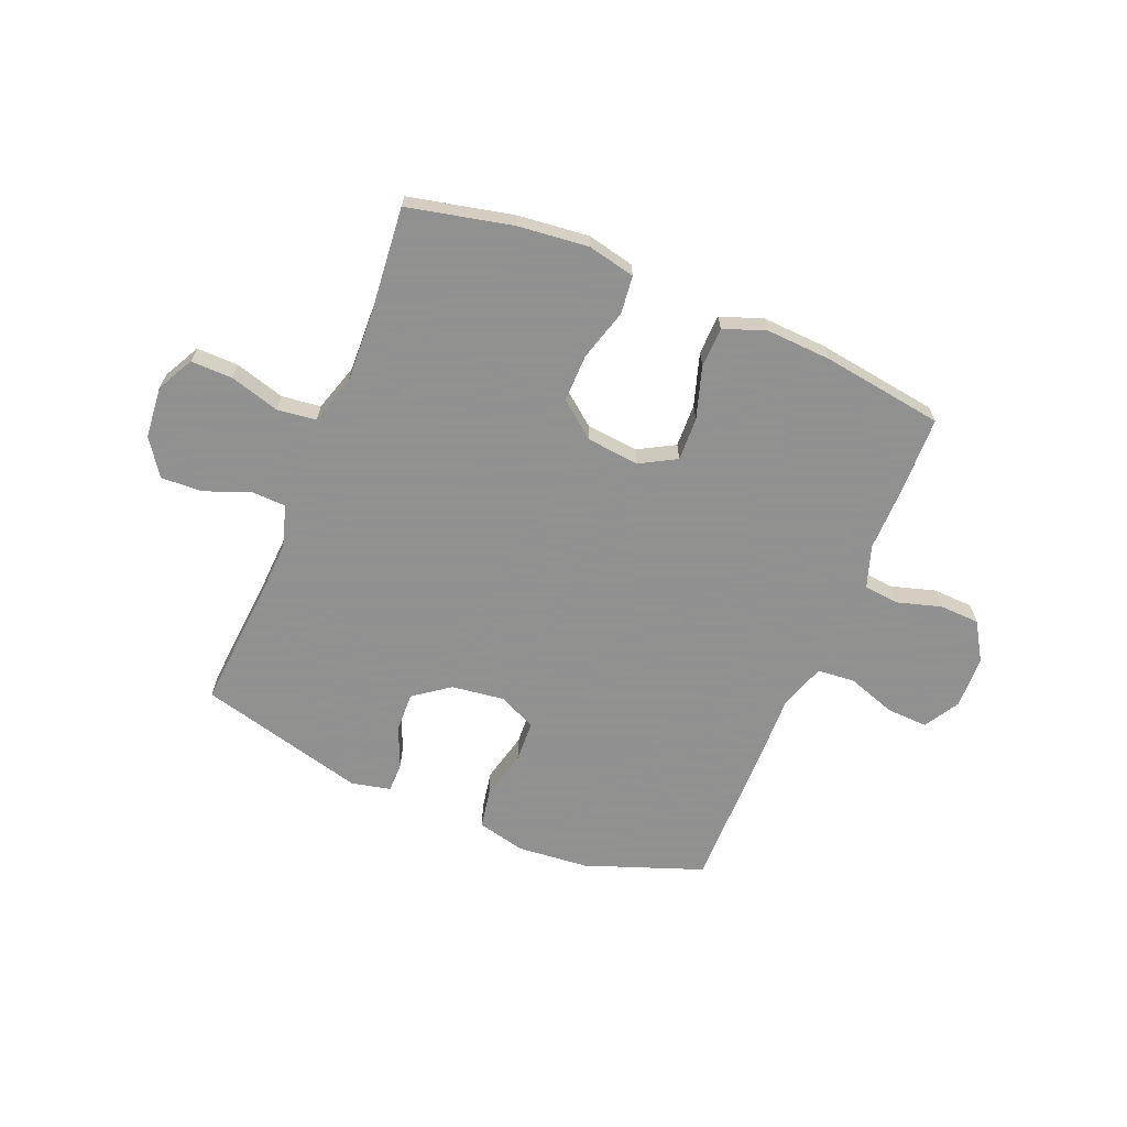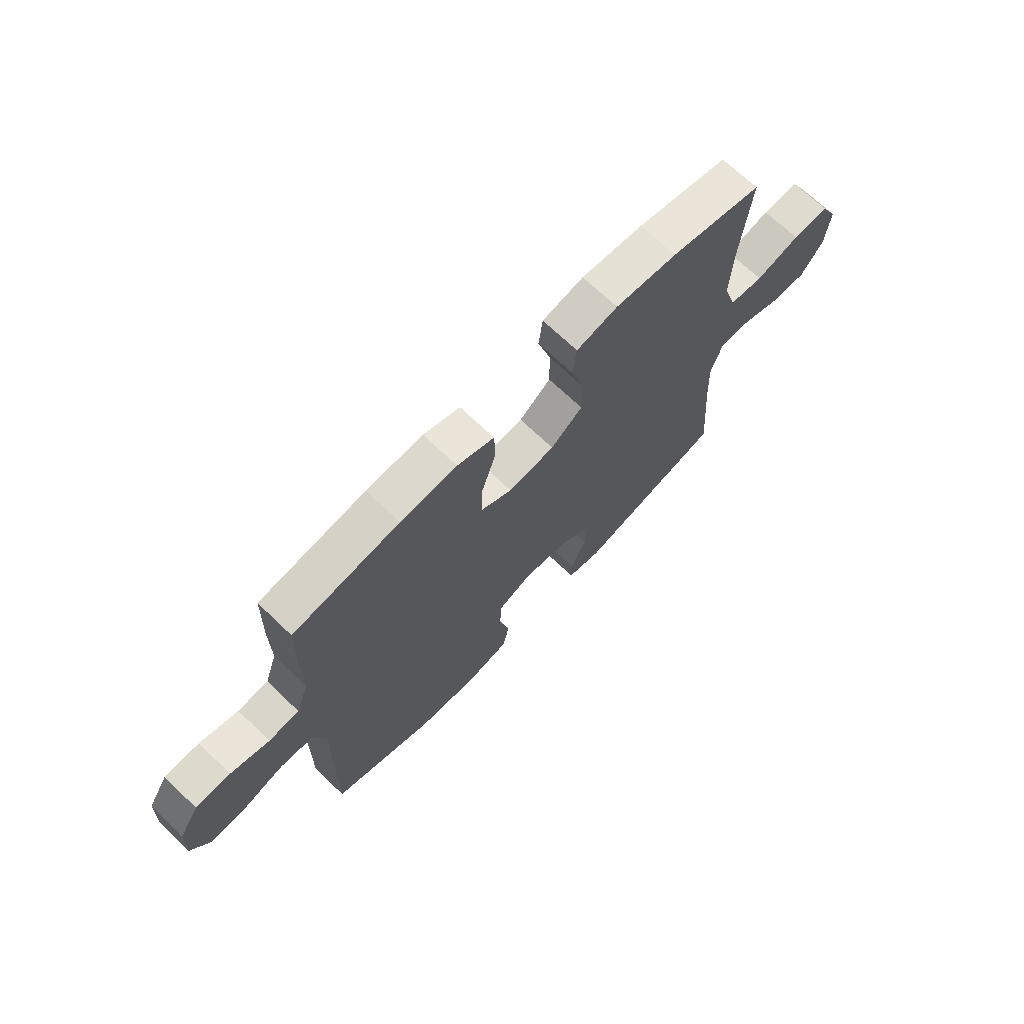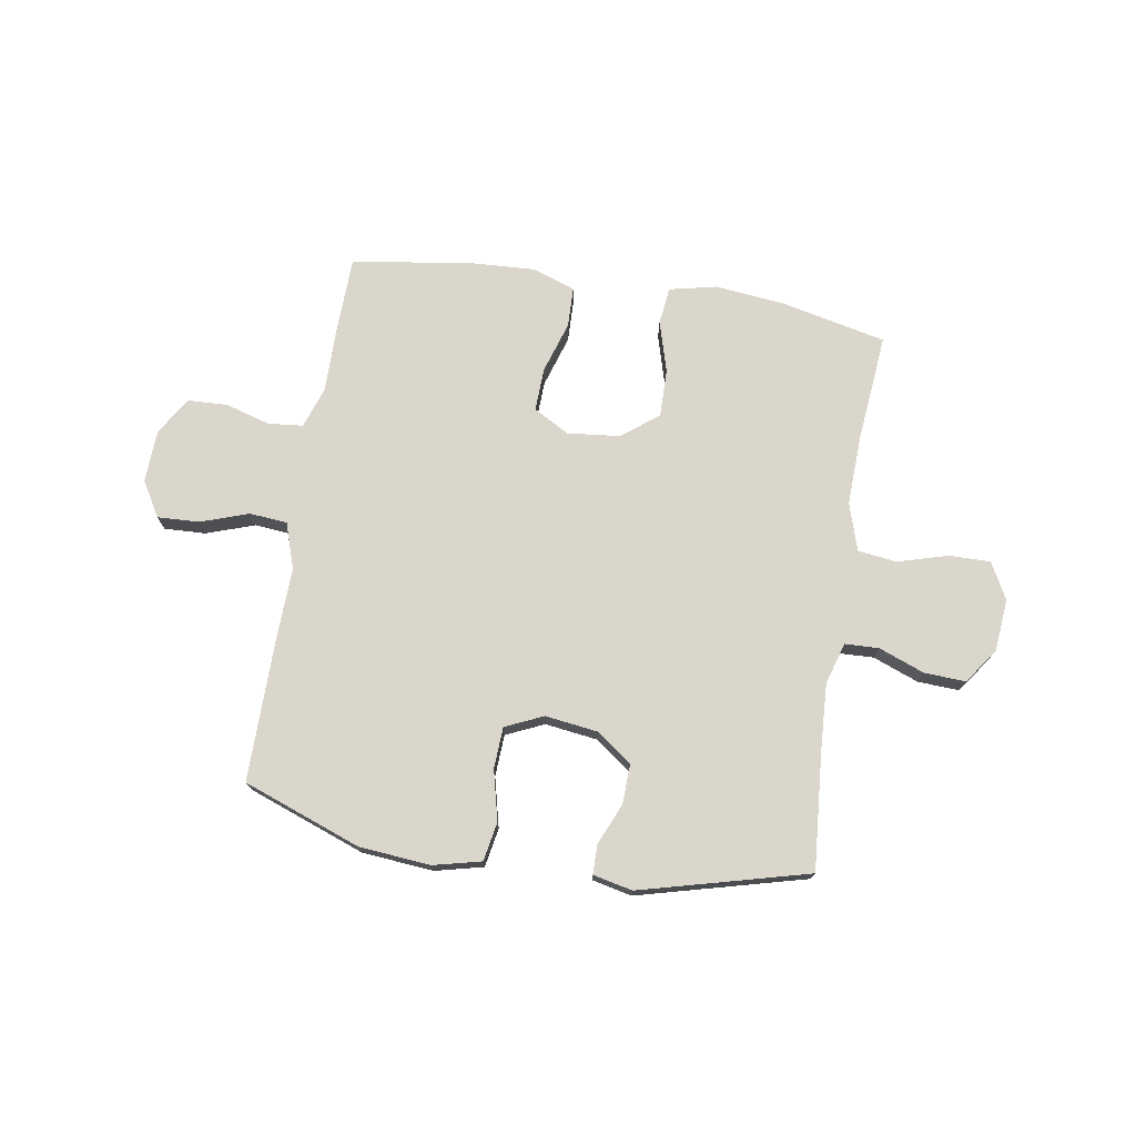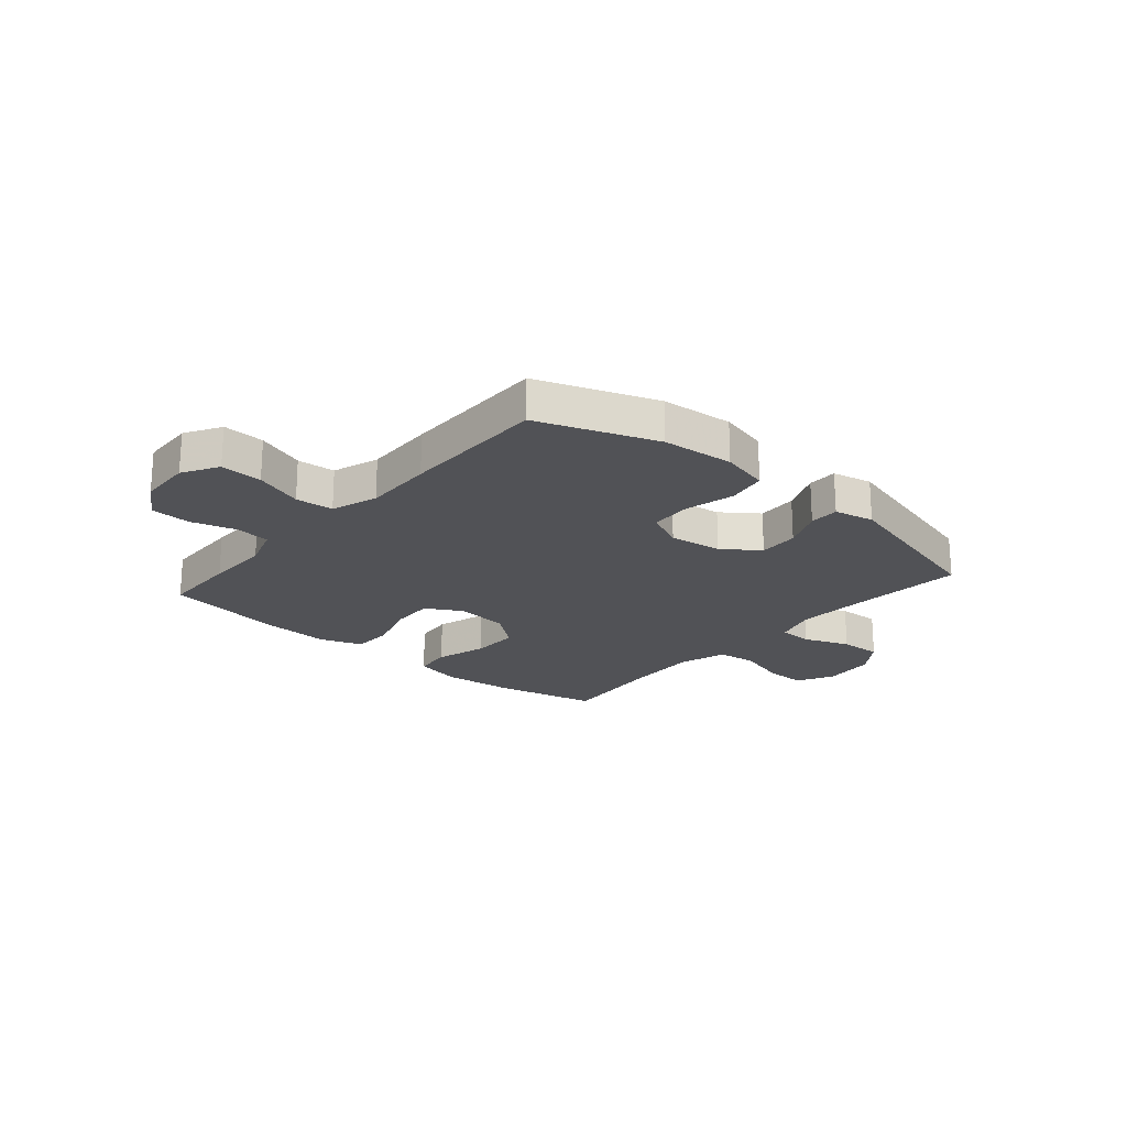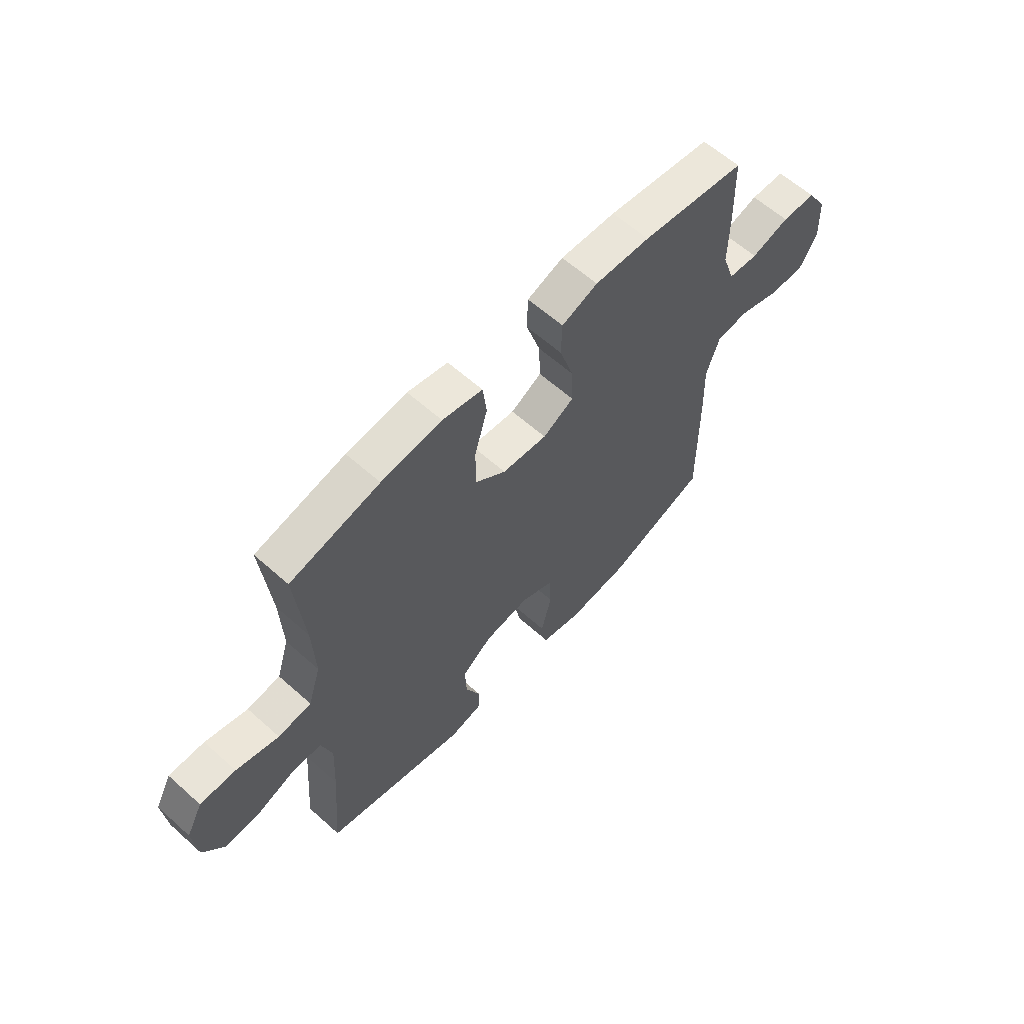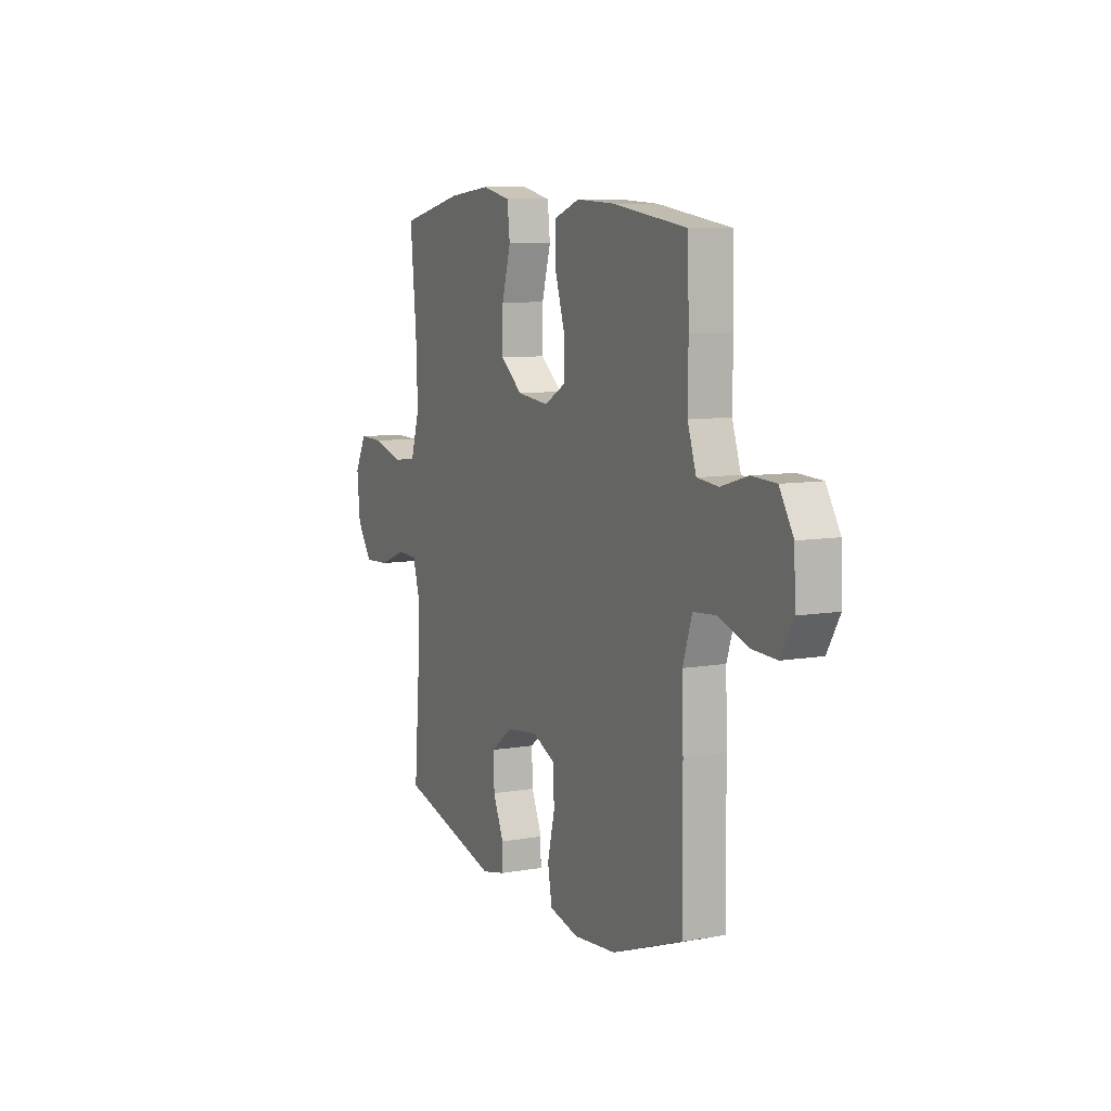
<metadata>
{"format":"obj","ext":"obj","renderer":"f3d","projection":"perspective","resolution":1024,"background":"white","views":[{"elev":-65.8,"azim":-22.5,"up":"+Y"},{"elev":69.7,"azim":133.8,"up":"+Z"},{"elev":73.8,"azim":-170.9,"up":"+Y"},{"elev":-21.3,"azim":139.2,"up":"+Y"},{"elev":61.3,"azim":-47.7,"up":"+Z"},{"elev":8.6,"azim":64.6,"up":"+Z"}]}
</metadata>
<code>
v 0.5 0.07 -0.5
v 0.286 0.07 -0.579
v 0.156 0.07 -0.591
v 0.068 0.07 -0.57
v 0.055 0.07 -0.499
v 0.077 0.07 -0.408
v 0.073 0.07 -0.332
v 0.004 0.07 -0.301
v -0.092 0.07 -0.314
v -0.157 0.07 -0.362
v -0.154 0.07 -0.435
v -0.122 0.07 -0.509
v -0.122 0.07 -0.563
v -0.194 0.07 -0.579
v -0.5 0.07 -0.5
v -0.483 0.07 -0.283
v -0.477 0.07 -0.164
v -0.5 0.07 -0.088
v -0.562 0.07 -0.086
v -0.645 0.07 -0.118
v -0.721 0.07 -0.122
v -0.767 0.07 -0.057
v -0.776 0.07 0.038
v -0.741 0.07 0.105
v -0.665 0.07 0.104
v -0.574 0.07 0.078
v -0.503 0.07 0.087
v -0.476 0.07 0.174
v -0.481 0.07 0.303
v -0.5 0.07 0.5
v -0.309 0.07 0.543
v -0.18 0.07 0.557
v -0.094 0.07 0.538
v -0.086 0.07 0.469
v -0.113 0.07 0.375
v -0.114 0.07 0.288
v -0.048 0.07 0.236
v 0.048 0.07 0.226
v 0.114 0.07 0.263
v 0.111 0.07 0.342
v 0.081 0.07 0.437
v 0.083 0.07 0.51
v 0.16 0.07 0.538
v 0.278 0.07 0.532
v 0.5 0.07 0.5
v 0.504 0.07 0.358
v 0.503 0.07 0.241
v 0.529 0.07 0.164
v 0.593 0.07 0.158
v 0.674 0.07 0.182
v 0.747 0.07 0.179
v 0.789 0.07 0.111
v 0.793 0.07 0.015
v 0.755 0.07 -0.05
v 0.679 0.07 -0.047
v 0.591 0.07 -0.017
v 0.522 0.07 -0.023
v 0.494 0.07 -0.107
v 0.498 0.07 -0.234
v 0.5 0 -0.5
v 0.286 0 -0.579
v 0.156 0 -0.591
v 0.068 0 -0.57
v 0.055 0 -0.499
v 0.077 0 -0.408
v 0.073 0 -0.332
v 0.004 0 -0.301
v -0.092 0 -0.314
v -0.157 0 -0.362
v -0.154 0 -0.435
v -0.122 0 -0.509
v -0.122 0 -0.563
v -0.194 0 -0.579
v -0.5 0 -0.5
v -0.483 0 -0.283
v -0.477 0 -0.164
v -0.5 0 -0.088
v -0.562 0 -0.086
v -0.645 0 -0.118
v -0.721 0 -0.122
v -0.767 0 -0.057
v -0.776 0 0.038
v -0.741 0 0.105
v -0.665 0 0.104
v -0.574 0 0.078
v -0.503 0 0.087
v -0.476 0 0.174
v -0.481 0 0.303
v -0.5 0 0.5
v -0.309 0 0.543
v -0.18 0 0.557
v -0.094 0 0.538
v -0.086 0 0.469
v -0.113 0 0.375
v -0.114 0 0.288
v -0.048 0 0.236
v 0.048 0 0.226
v 0.114 0 0.263
v 0.111 0 0.342
v 0.081 0 0.437
v 0.083 0 0.51
v 0.16 0 0.538
v 0.278 0 0.532
v 0.5 0 0.5
v 0.504 0 0.358
v 0.503 0 0.241
v 0.529 0 0.164
v 0.593 0 0.158
v 0.674 0 0.182
v 0.747 0 0.179
v 0.789 0 0.111
v 0.793 0 0.015
v 0.755 0 -0.05
v 0.679 0 -0.047
v 0.591 0 -0.017
v 0.522 0 -0.023
v 0.494 0 -0.107
v 0.498 0 -0.234
f 58 59 1 2
f 57 58 2 3
f 53 54 55 56
f 53 56 57
f 52 53 57
f 49 50 51 52
f 48 49 52 57
f 47 48 57 3
f 40 41 42 43
f 39 40 43 44
f 32 33 34 35
f 32 35 36
f 29 30 31 32
f 28 29 32 36
f 27 28 36 37
f 23 24 25 26
f 23 26 27
f 22 23 27
f 19 20 21 22
f 18 19 22 27
f 17 18 27 37
f 13 14 15 16
f 11 12 13 16
f 10 11 16 17
f 9 10 17 37
f 3 4 5 6
f 3 6 7
f 47 3 7
f 46 47 7 8
f 39 44 45 46
f 38 39 46 8
f 8 9 37 38
f 61 60 118 117
f 62 61 117 116
f 115 114 113 112
f 116 115 112
f 116 112 111
f 111 110 109 108
f 116 111 108 107
f 62 116 107 106
f 102 101 100 99
f 103 102 99 98
f 94 93 92 91
f 95 94 91
f 91 90 89 88
f 95 91 88 87
f 96 95 87 86
f 85 84 83 82
f 86 85 82
f 86 82 81
f 81 80 79 78
f 86 81 78 77
f 96 86 77 76
f 75 74 73 72
f 75 72 71 70
f 76 75 70 69
f 96 76 69 68
f 65 64 63 62
f 66 65 62
f 66 62 106
f 67 66 106 105
f 105 104 103 98
f 67 105 98 97
f 97 96 68 67
f 1 60 61 2
f 2 61 62 3
f 3 62 63 4
f 4 63 64 5
f 5 64 65 6
f 6 65 66 7
f 7 66 67 8
f 8 67 68 9
f 9 68 69 10
f 10 69 70 11
f 11 70 71 12
f 12 71 72 13
f 13 72 73 14
f 14 73 74 15
f 15 74 75 16
f 16 75 76 17
f 17 76 77 18
f 18 77 78 19
f 19 78 79 20
f 20 79 80 21
f 21 80 81 22
f 22 81 82 23
f 23 82 83 24
f 24 83 84 25
f 25 84 85 26
f 26 85 86 27
f 27 86 87 28
f 28 87 88 29
f 29 88 89 30
f 30 89 90 31
f 31 90 91 32
f 32 91 92 33
f 33 92 93 34
f 34 93 94 35
f 35 94 95 36
f 36 95 96 37
f 37 96 97 38
f 38 97 98 39
f 39 98 99 40
f 40 99 100 41
f 41 100 101 42
f 42 101 102 43
f 43 102 103 44
f 44 103 104 45
f 45 104 105 46
f 46 105 106 47
f 47 106 107 48
f 48 107 108 49
f 49 108 109 50
f 50 109 110 51
f 51 110 111 52
f 52 111 112 53
f 53 112 113 54
f 54 113 114 55
f 55 114 115 56
f 56 115 116 57
f 57 116 117 58
f 58 117 118 59
f 59 118 60 1

</code>
